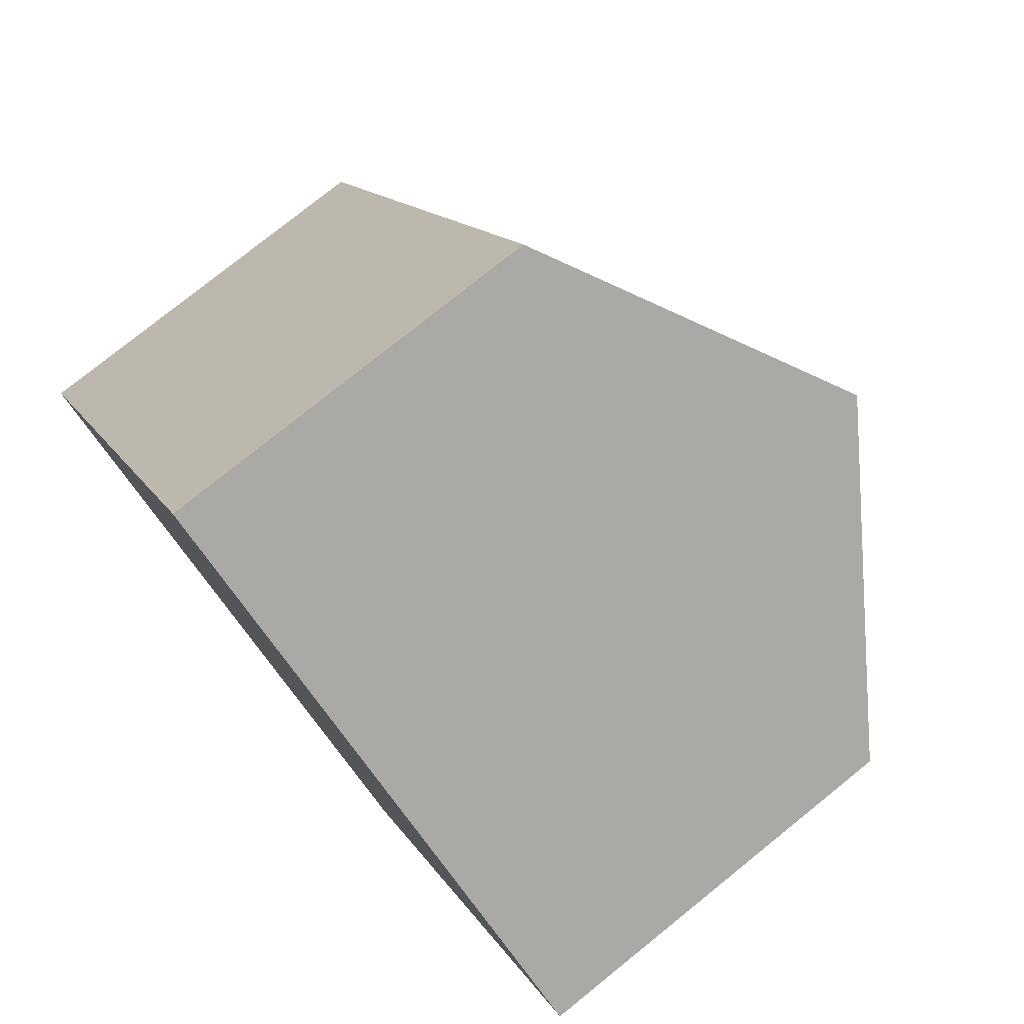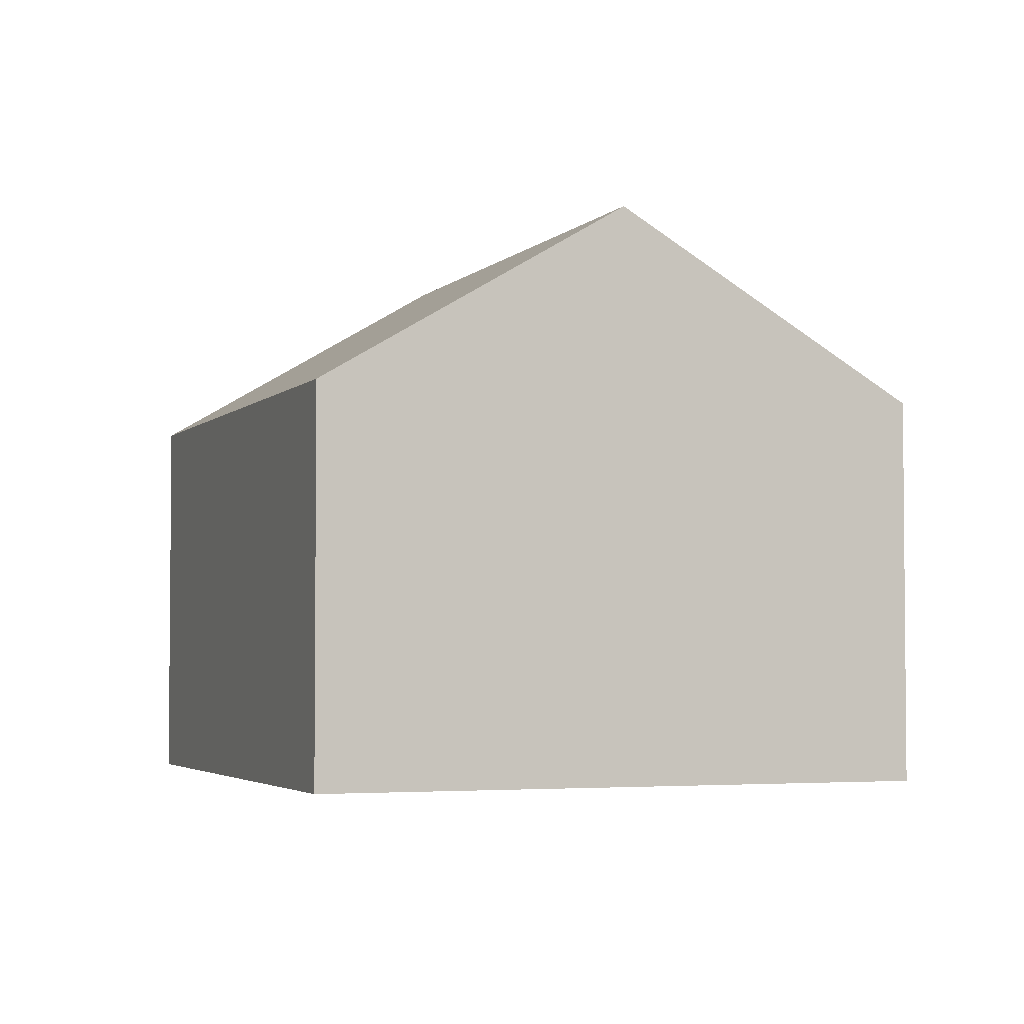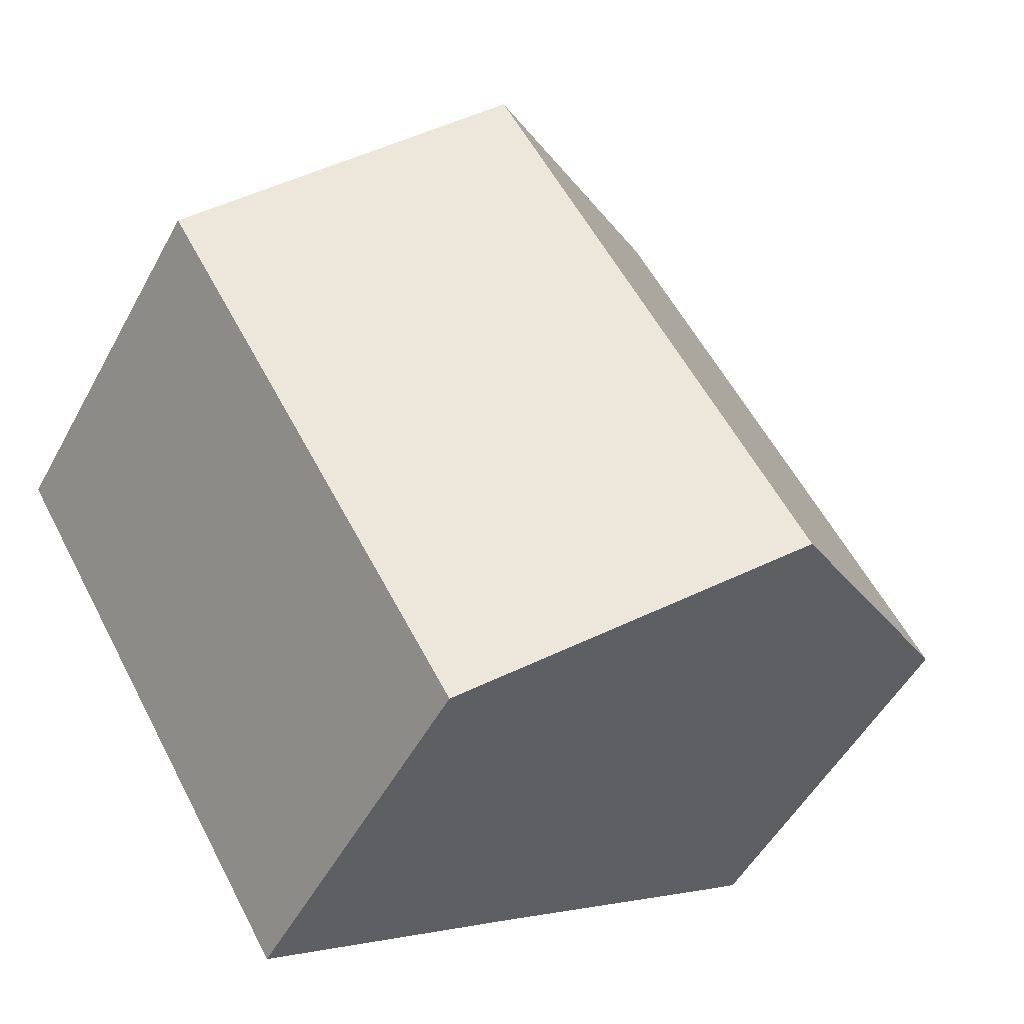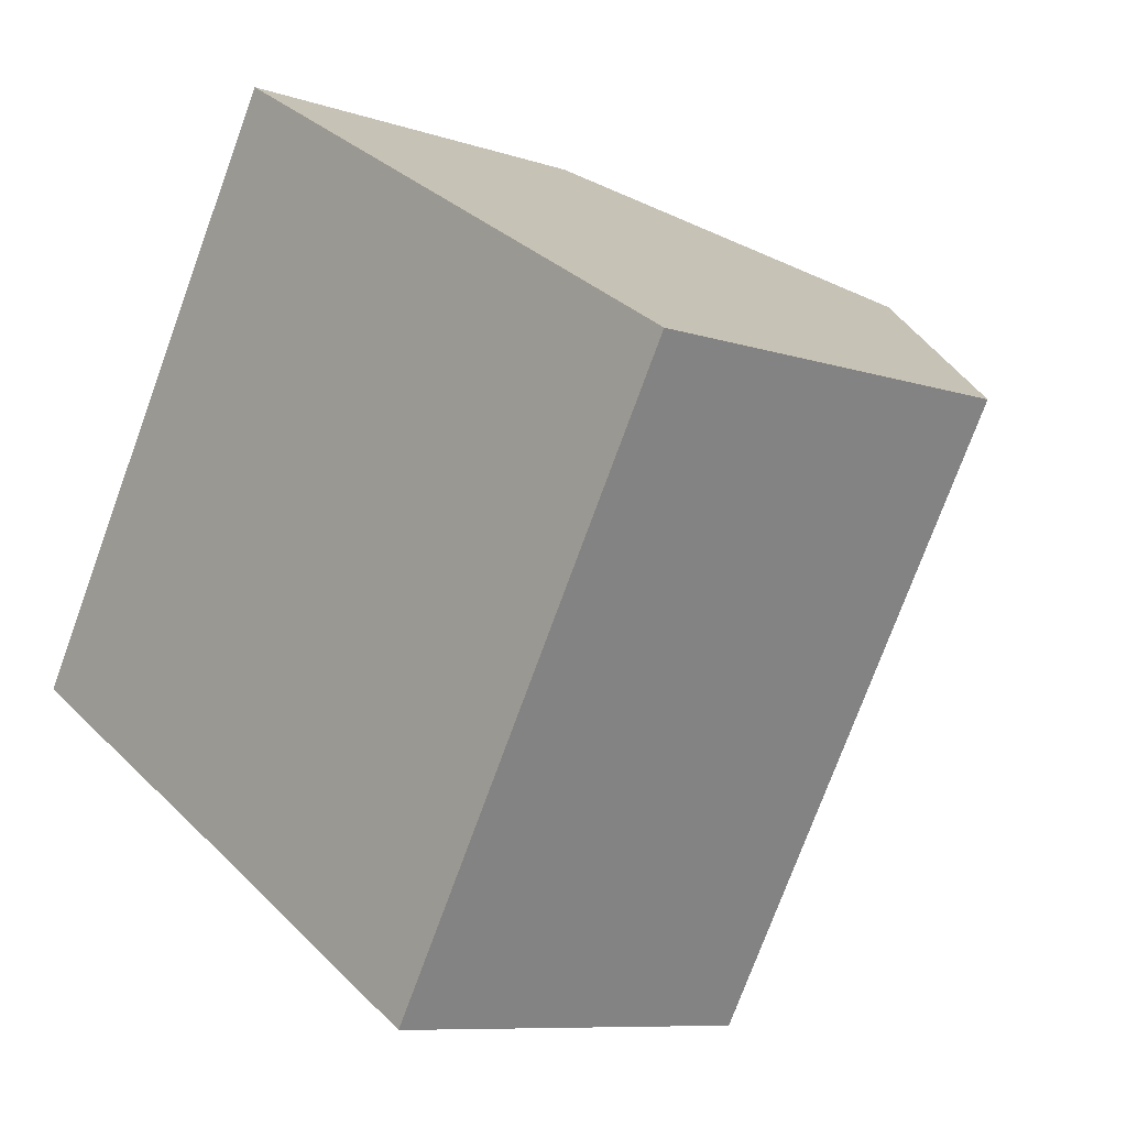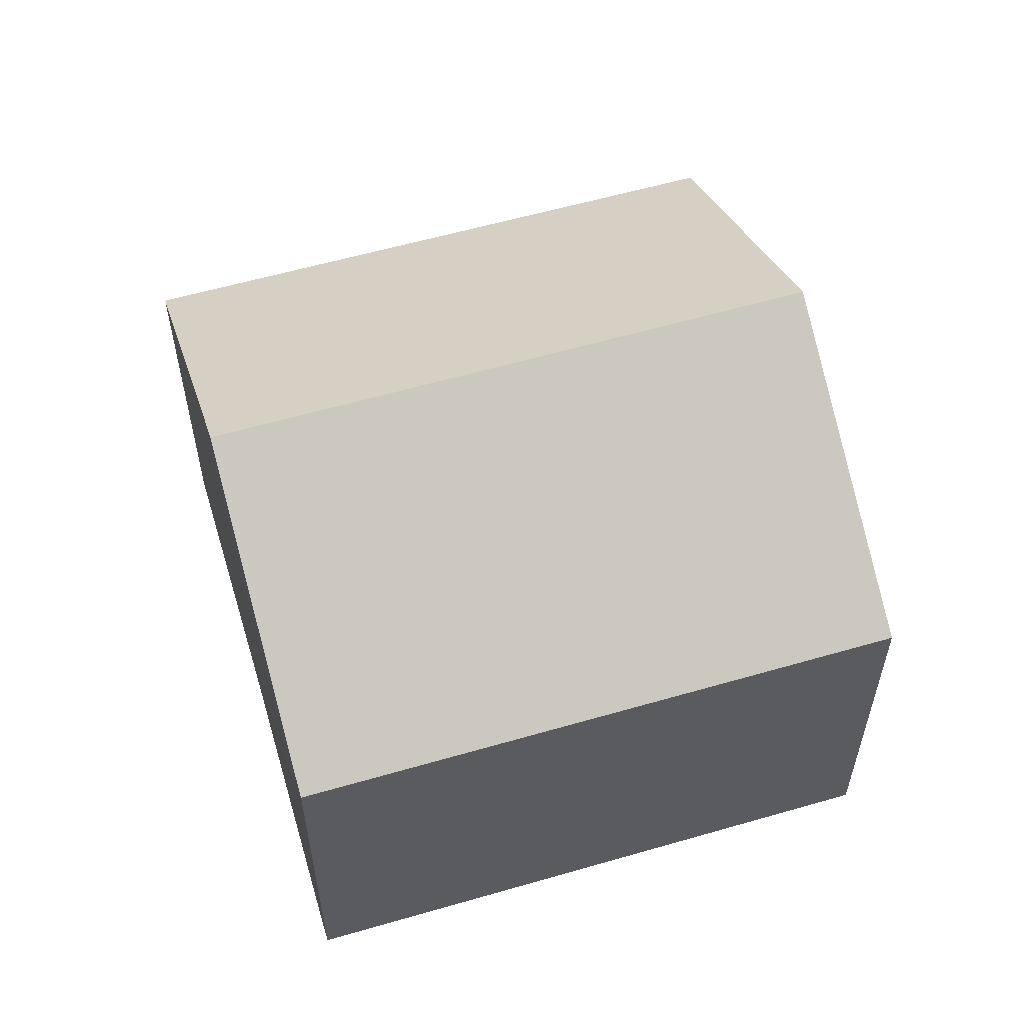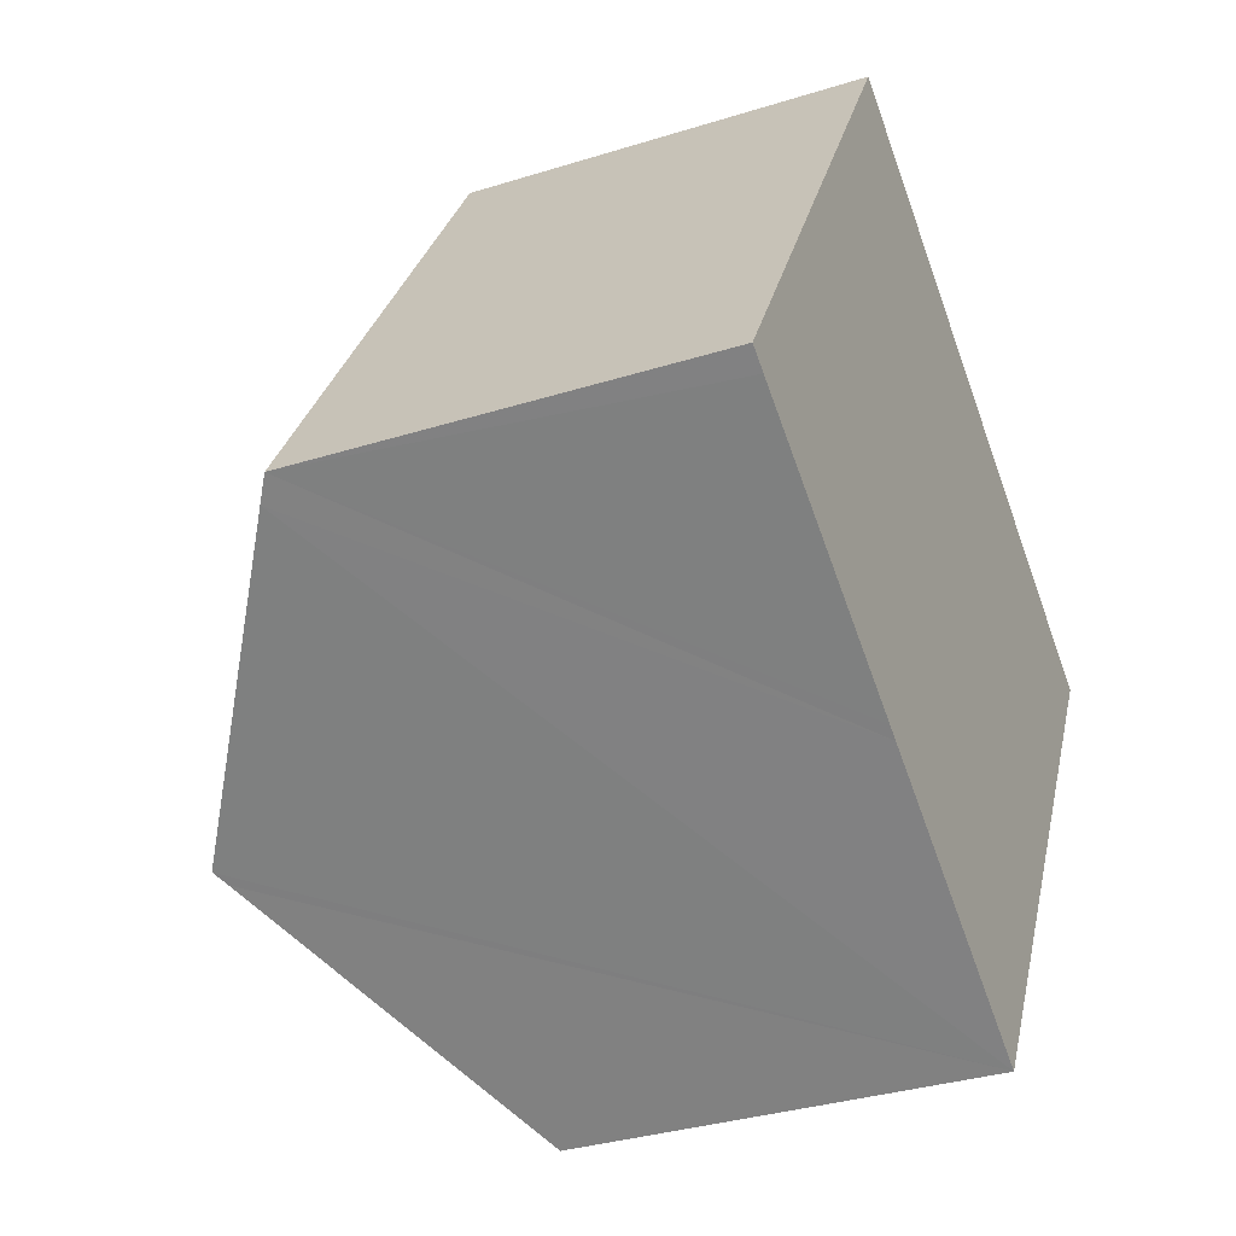
<metadata>
{"format":"obj","ext":"obj","renderer":"f3d","projection":"perspective","resolution":1024,"background":"white","views":[{"elev":77.9,"azim":51.2,"up":"+Z"},{"elev":-3.4,"azim":10.1,"up":"+Y"},{"elev":-50.7,"azim":152.3,"up":"+Z"},{"elev":-8.7,"azim":47.7,"up":"+Z"},{"elev":58.8,"azim":-75.8,"up":"+Y"},{"elev":-33.6,"azim":-66.8,"up":"+Z"}]}
</metadata>
<code>
v  5.954 11.84 -3.522
v  12.95 8.119 -4.155
v  11.39 8.111 -6.786
v  18.01 8.146 4.404
v  12.36 12.02 7.804
v  5.691 12.02 -3.367
v  6.696 8.134 11.21
v  0.434 8.432 -0.264
v  0 8.134 4.981e-16
v  11.39 4.155e-16 -6.786
v  5.954 2.157e-16 -3.522
v  5.691 2.062e-16 -3.367
v  0.434 1.617e-17 -0.264
v  0 0 0
v  6.696 -6.867e-16 11.21
v  12.36 -4.779e-16 7.804
v  18.01 -2.697e-16 4.404
v  12.95 2.544e-16 -4.155
g defaultobject
f 1 2 3
f 2 1 4
f 4 1 5
f 5 1 6
f 7 8 9
f 8 7 6
f 6 7 5
f 10 1 3
f 1 10 6
f 6 10 8
f 8 10 11
f 8 11 9
f 9 11 12
f 9 12 13
f 9 13 14
f 14 7 9
f 7 14 15
f 15 5 7
f 5 15 4
f 4 15 16
f 4 16 17
f 17 2 4
f 2 17 18
f 2 18 3
f 3 18 10
f 13 15 14
f 15 13 16
f 16 13 12
f 16 12 11
f 16 11 17
f 17 11 10
f 17 10 18

</code>
